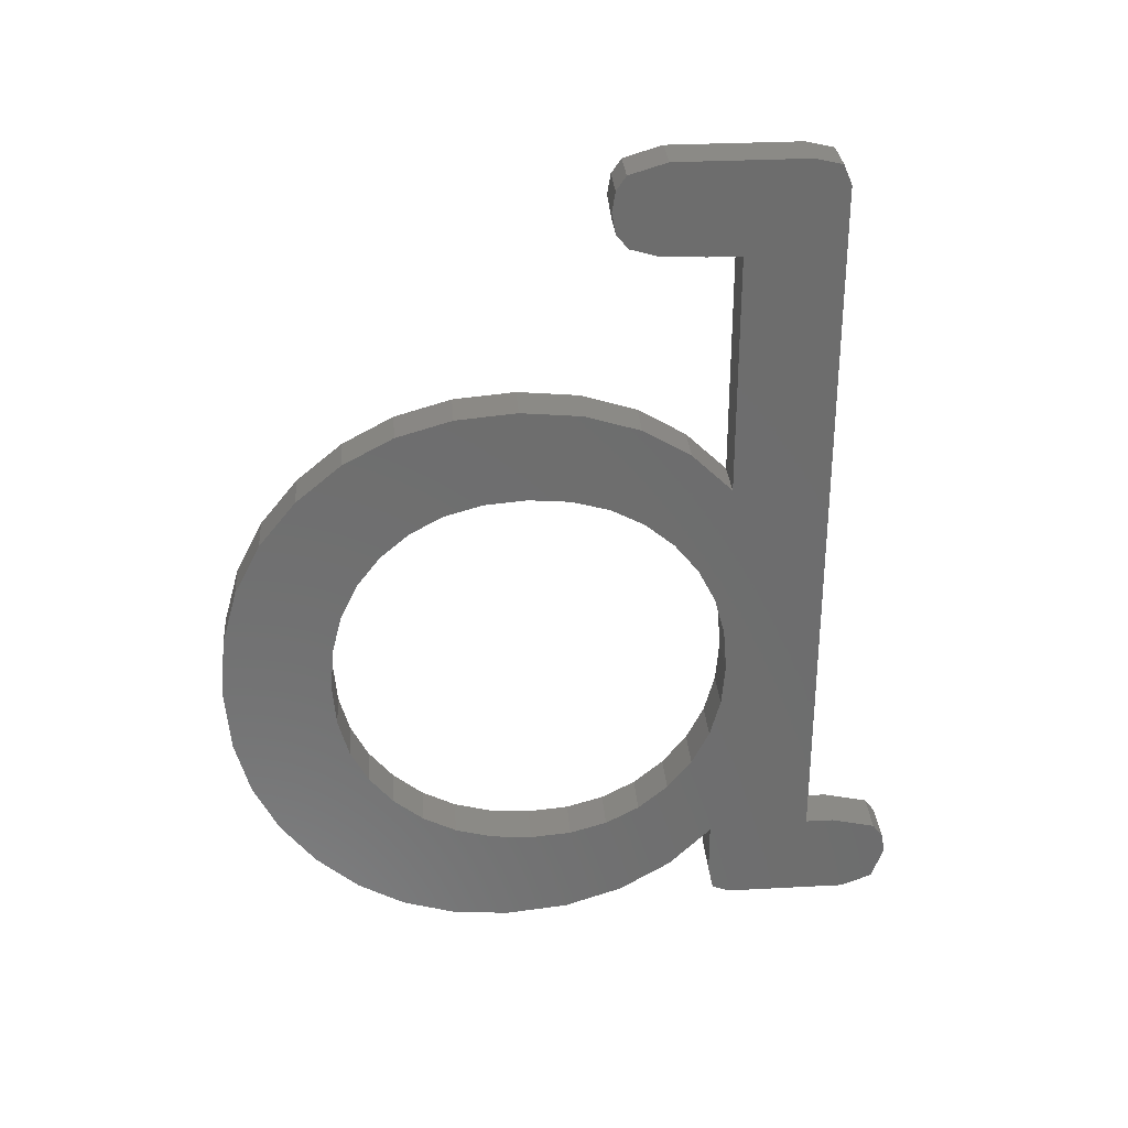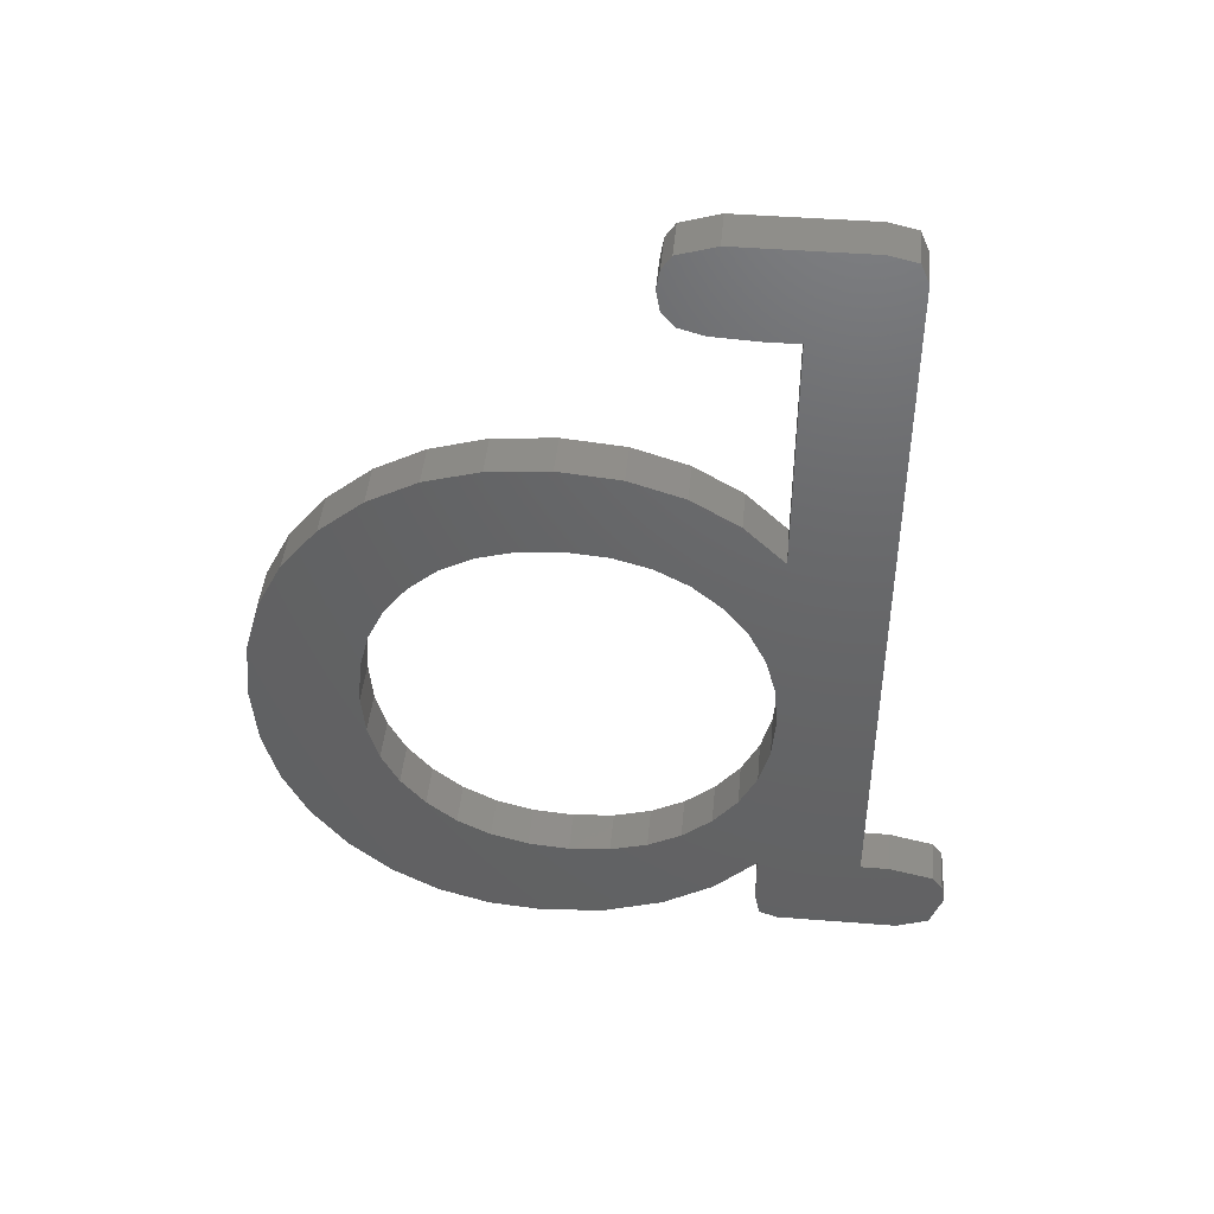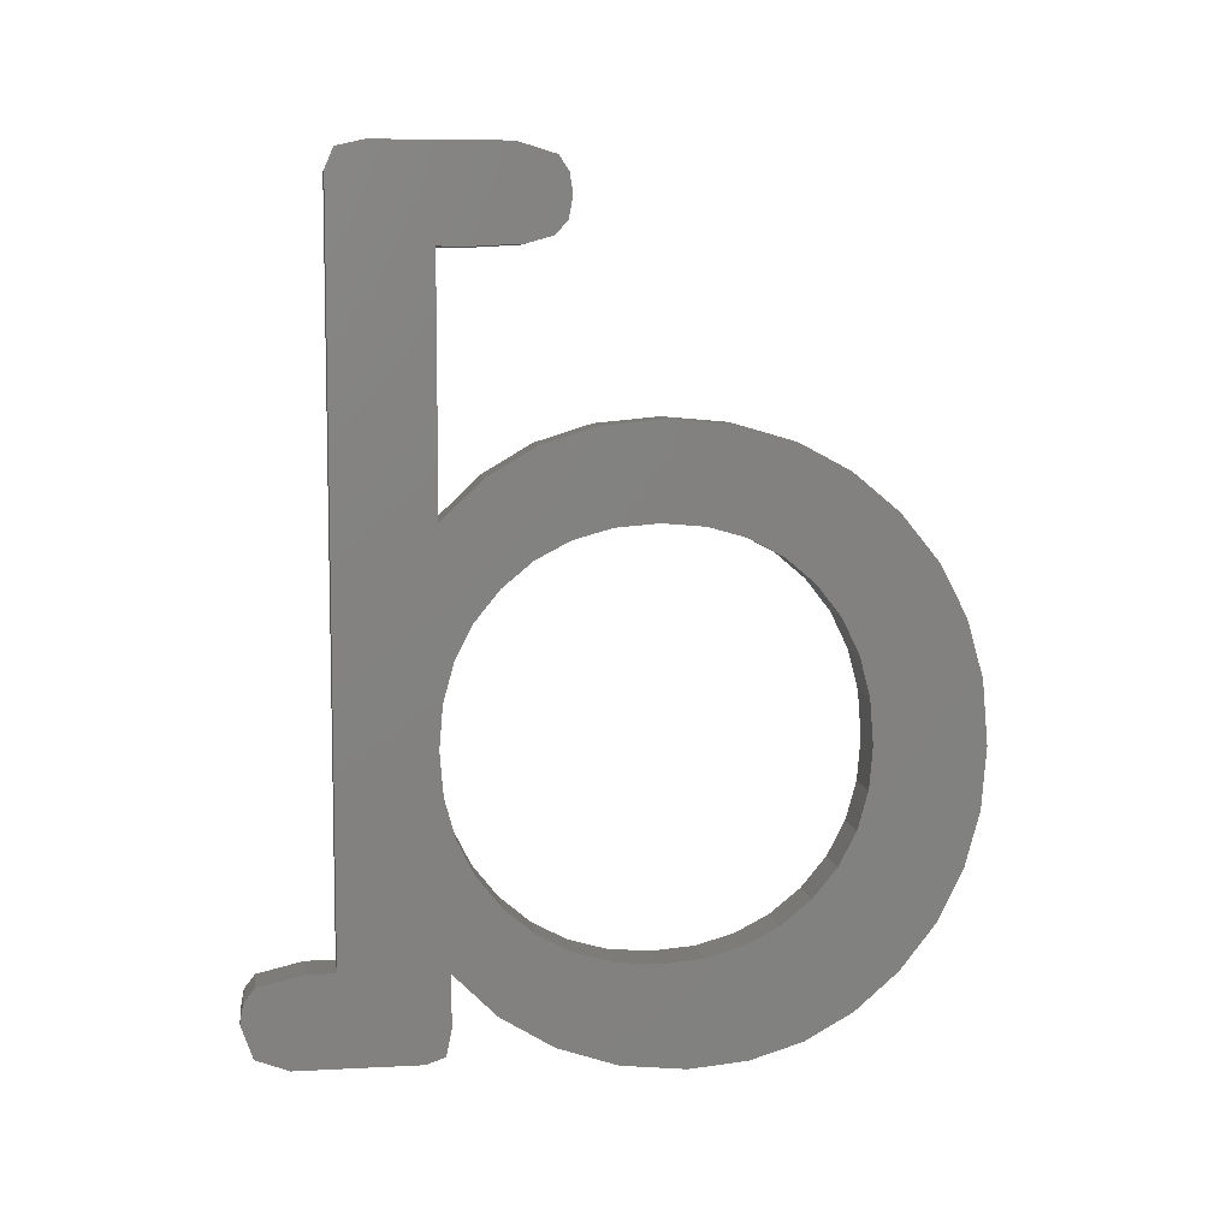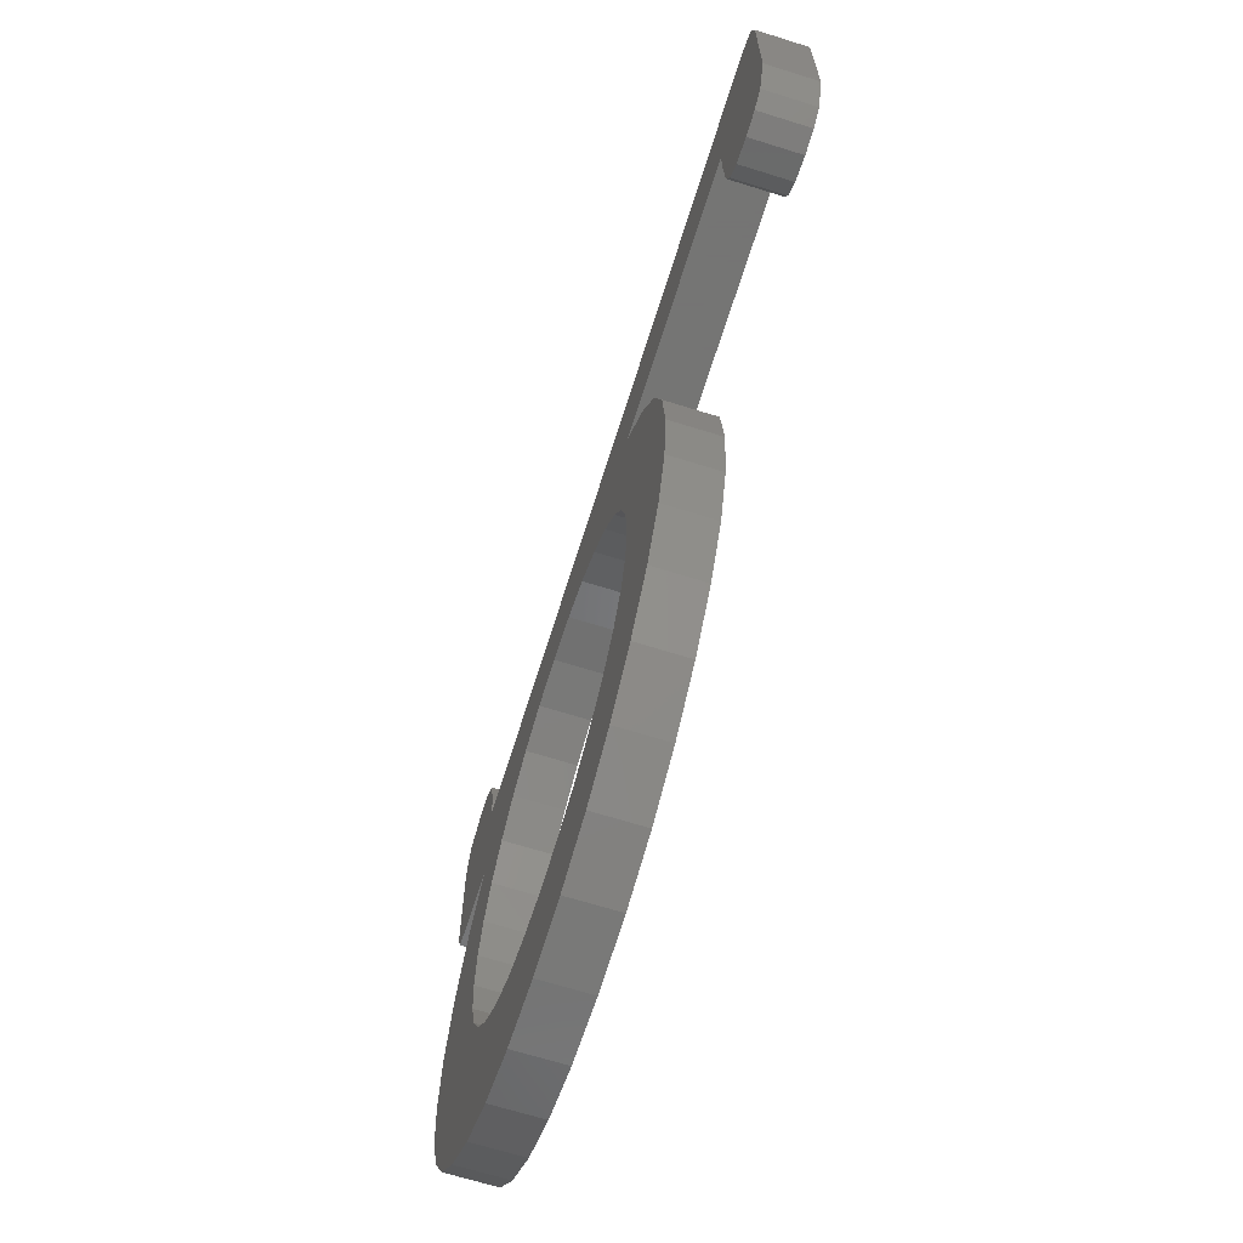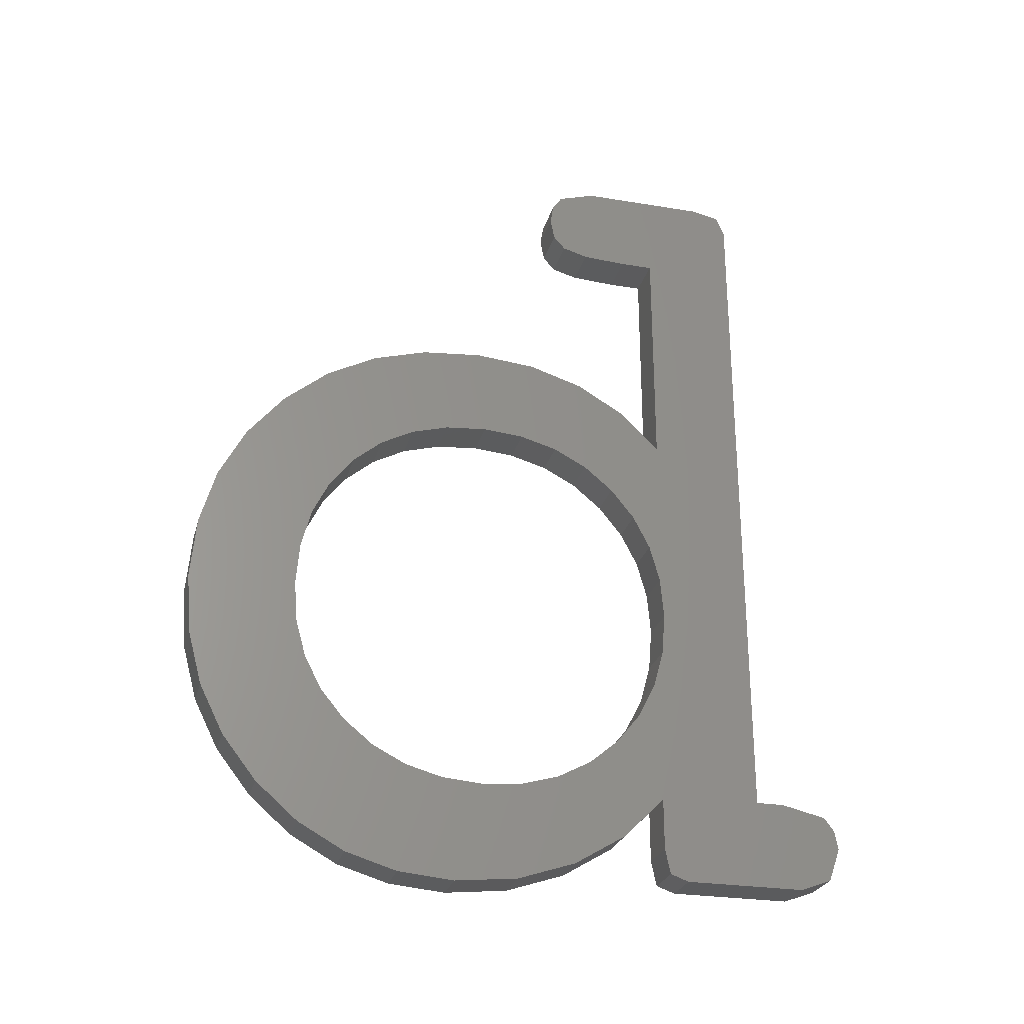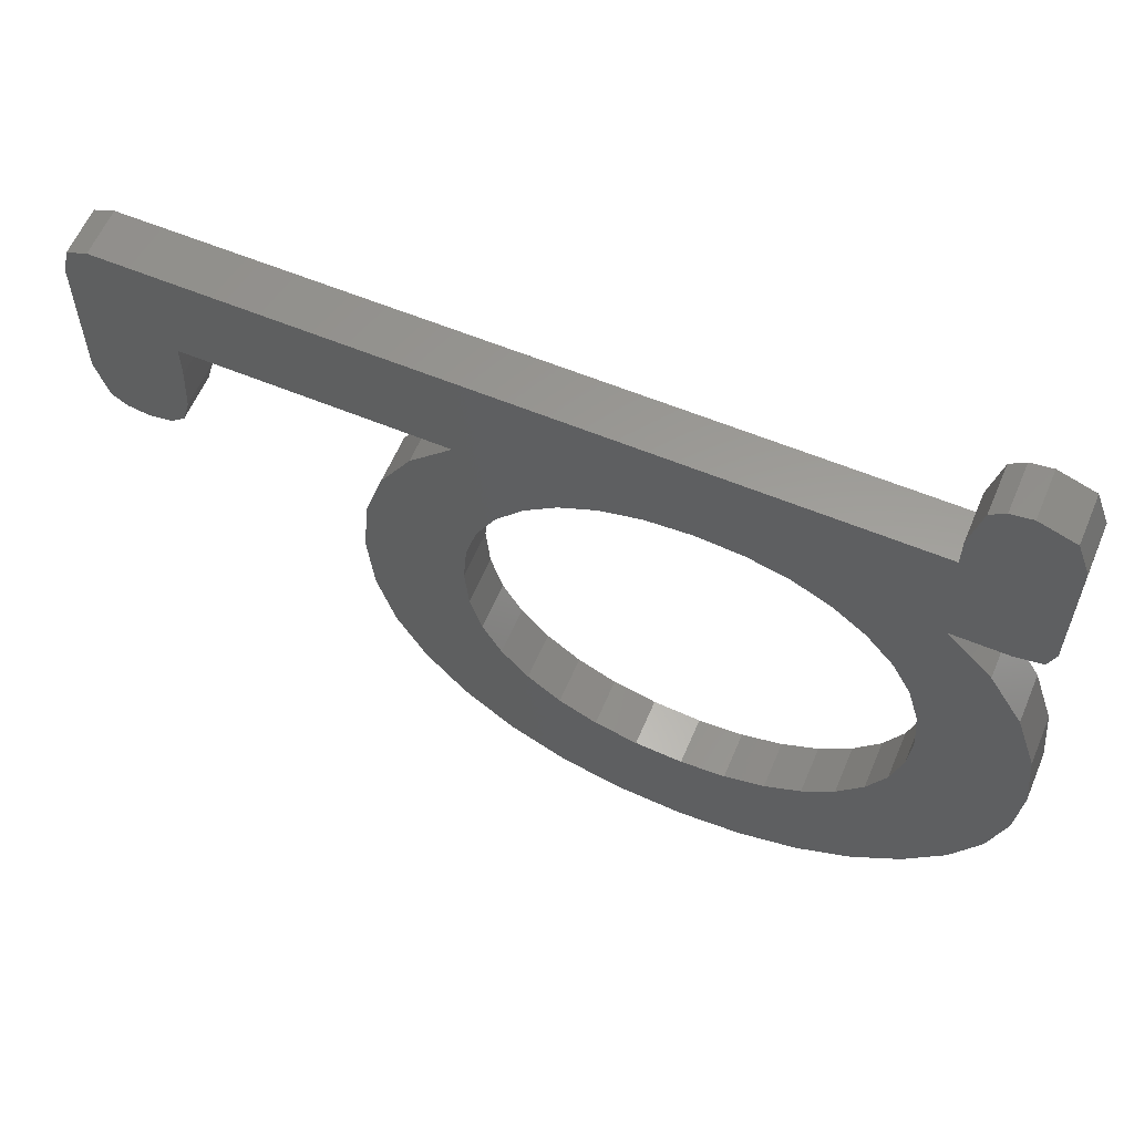
<metadata>
{"format":"stl","ext":"stl","renderer":"f3d","projection":"perspective","resolution":1024,"background":"white","views":[{"elev":30.5,"azim":85.6,"up":"+Z"},{"elev":43.8,"azim":95.3,"up":"+Z"},{"elev":7.5,"azim":-98.4,"up":"+Z"},{"elev":-67.1,"azim":-17.4,"up":"+Y"},{"elev":-26.6,"azim":75.5,"up":"+Z"},{"elev":60.1,"azim":112.9,"up":"+Y"}]}
</metadata>
<code>
# stl→obj: 158 verts, 316 faces
v 0.04266 -0.005466 0.019
v 0.04266 -0.005457 0.01856
v 0.04266 -0.005499 0.01879
v 0.04266 -0.005365 0.01914
v 0.04266 -0.005332 0.01842
v 0.04266 -0.004974 0.01926
v 0.04266 -0.005064 0.01834
v 0.04266 -0.004594 0.01832
v 0.04266 -0.00363 0.01926
v 0.04266 -0.004246 0.01832
v 0.04266 -0.004246 0.01581
v 0.04266 -0.004233 0.01369
v 0.04266 -0.005481 0.01171
v 0.04266 -0.003256 0.0116
v 0.04266 -0.005874 0.0116
v 0.04266 -0.005129 0.0119
v 0.04266 -0.004817 0.01216
v 0.04266 -0.004562 0.01248
v 0.04266 -0.004379 0.01284
v 0.04266 -0.00427 0.01324
v 0.04266 -0.003344 0.0192
v 0.04266 -0.003256 0.01899
v 0.04266 -0.009445 0.01424
v 0.04266 -0.009449 0.01296
v 0.04266 -0.009501 0.01359
v 0.04266 -0.009292 0.01238
v 0.04266 -0.009278 0.01483
v 0.04266 -0.009031 0.01186
v 0.04266 -0.008999 0.01537
v 0.04266 -0.008665 0.01139
v 0.04266 -0.008609 0.01585
v 0.04266 -0.008221 0.01101
v 0.04266 -0.008373 0.01362
v 0.04266 -0.008336 0.01319
v 0.04266 -0.008227 0.0128
v 0.04266 -0.008044 0.01245
v 0.04266 -0.007727 0.01073
v 0.04266 -0.007789 0.01214
v 0.04266 -0.007477 0.01189
v 0.04266 -0.007183 0.01057
v 0.04266 -0.007126 0.0117
v 0.04266 -0.006588 0.01051
v 0.04266 -0.006736 0.0116
v 0.04266 -0.006306 0.01156
v 0.04266 -0.005924 0.01058
v 0.04266 -0.005309 0.01078
v 0.04266 -0.004325 0.01155
v 0.04266 -0.004768 0.01111
v 0.04266 -0.004325 0.01101
v 0.04266 -0.004269 0.01074
v 0.04266 -0.004076 0.01067
v 0.04266 -0.002809 0.01067
v 0.04266 -0.00296 0.0116
v 0.04266 -0.002495 0.01149
v 0.04266 -0.002475 0.0108
v 0.04266 -0.002386 0.01135
v 0.04266 -0.00235 0.01115
v 0.04266 -0.008337 0.01408
v 0.04266 -0.008135 0.01624
v 0.04266 -0.00823 0.01449
v 0.04266 -0.008052 0.01486
v 0.04266 -0.007607 0.01652
v 0.04266 -0.007802 0.01518
v 0.04266 -0.007494 0.01544
v 0.04266 -0.007023 0.01669
v 0.04266 -0.007143 0.01563
v 0.04266 -0.006747 0.01574
v 0.04266 -0.006385 0.01675
v 0.04266 -0.006306 0.01578
v 0.04266 -0.005744 0.01669
v 0.04266 -0.005871 0.01574
v 0.04266 -0.005477 0.01563
v 0.04266 -0.005171 0.01651
v 0.04266 -0.005125 0.01545
v 0.04266 -0.004671 0.01621
v 0.04266 -0.004814 0.01519
v 0.04266 -0.00456 0.01487
v 0.04266 -0.004378 0.01452
v 0.04266 -0.004269 0.01412
v 0.04313 -0.007126 0.0117
v 0.04313 -0.006736 0.0116
v 0.04313 -0.006306 0.01156
v 0.04313 -0.005874 0.0116
v 0.04313 -0.005129 0.0119
v 0.04313 -0.004817 0.01216
v 0.04313 -0.004562 0.01248
v 0.04313 -0.004379 0.01284
v 0.04313 -0.00427 0.01324
v 0.04313 -0.004233 0.01369
v 0.04313 -0.004269 0.01412
v 0.04313 -0.004378 0.01452
v 0.04313 -0.00456 0.01487
v 0.04313 -0.004814 0.01519
v 0.04313 -0.005125 0.01545
v 0.04313 -0.005477 0.01563
v 0.04313 -0.005871 0.01574
v 0.04313 -0.006306 0.01578
v 0.04313 -0.006747 0.01574
v 0.04313 -0.007143 0.01563
v 0.04313 -0.007494 0.01544
v 0.04313 -0.007802 0.01518
v 0.04313 -0.008052 0.01486
v 0.04313 -0.00823 0.01449
v 0.04313 -0.008337 0.01408
v 0.04313 -0.008373 0.01362
v 0.04313 -0.005481 0.01171
v 0.04313 -0.007477 0.01189
v 0.04313 -0.007789 0.01214
v 0.04313 -0.008044 0.01245
v 0.04313 -0.008227 0.0128
v 0.04313 -0.008336 0.01319
v 0.04313 -0.002809 0.01067
v 0.04313 -0.004076 0.01067
v 0.04313 -0.002475 0.0108
v 0.04313 -0.00235 0.01115
v 0.04313 -0.002386 0.01135
v 0.04313 -0.00296 0.0116
v 0.04313 -0.002495 0.01149
v 0.04313 -0.003256 0.0116
v 0.04313 -0.003256 0.01899
v 0.04313 -0.00363 0.01926
v 0.04313 -0.003344 0.0192
v 0.04313 -0.004974 0.01926
v 0.04313 -0.005365 0.01914
v 0.04313 -0.005466 0.019
v 0.04313 -0.005499 0.01879
v 0.04313 -0.005457 0.01856
v 0.04313 -0.005332 0.01842
v 0.04313 -0.005064 0.01834
v 0.04313 -0.004594 0.01832
v 0.04313 -0.004246 0.01832
v 0.04313 -0.004246 0.01581
v 0.04313 -0.004671 0.01621
v 0.04313 -0.005171 0.01651
v 0.04313 -0.005744 0.01669
v 0.04313 -0.006385 0.01675
v 0.04313 -0.007023 0.01669
v 0.04313 -0.007607 0.01652
v 0.04313 -0.008135 0.01624
v 0.04313 -0.008609 0.01585
v 0.04313 -0.008999 0.01537
v 0.04313 -0.009278 0.01483
v 0.04313 -0.009445 0.01424
v 0.04313 -0.009501 0.01359
v 0.04313 -0.009449 0.01296
v 0.04313 -0.009292 0.01238
v 0.04313 -0.009031 0.01186
v 0.04313 -0.008665 0.01139
v 0.04313 -0.008221 0.01101
v 0.04313 -0.007727 0.01073
v 0.04313 -0.007183 0.01057
v 0.04313 -0.006588 0.01051
v 0.04313 -0.005924 0.01058
v 0.04313 -0.005309 0.01078
v 0.04313 -0.004768 0.01111
v 0.04313 -0.004325 0.01155
v 0.04313 -0.004325 0.01101
v 0.04313 -0.004269 0.01074
f 1 2 3
f 2 1 4
f 2 4 5
f 5 4 6
f 5 6 7
f 7 6 8
f 8 6 9
f 8 9 10
f 10 9 11
f 11 9 12
f 13 14 15
f 14 13 16
f 14 16 17
f 14 17 18
f 14 18 19
f 14 19 20
f 14 20 12
f 14 12 9
f 14 9 21
f 14 21 22
f 23 24 25
f 24 23 26
f 26 23 27
f 26 27 28
f 28 27 29
f 28 29 30
f 30 29 31
f 30 31 32
f 32 31 33
f 32 33 34
f 32 34 35
f 32 35 36
f 32 36 37
f 37 36 38
f 37 38 39
f 37 39 40
f 40 39 41
f 40 41 42
f 42 41 43
f 42 43 44
f 42 44 45
f 45 44 15
f 45 15 46
f 46 15 47
f 47 15 14
f 46 47 48
f 47 14 49
f 49 14 50
f 50 14 51
f 51 14 52
f 52 14 53
f 52 53 54
f 52 54 55
f 55 54 56
f 55 56 57
f 31 58 33
f 58 31 59
f 58 59 60
f 60 59 61
f 61 59 62
f 61 62 63
f 63 62 64
f 64 62 65
f 64 65 66
f 66 65 67
f 67 65 68
f 67 68 69
f 69 68 70
f 69 70 71
f 71 70 72
f 72 70 73
f 72 73 74
f 74 73 75
f 74 75 76
f 76 75 77
f 77 75 11
f 77 11 78
f 78 11 79
f 79 11 12
f 80 43 41
f 43 80 81
f 81 44 43
f 44 81 82
f 82 15 44
f 15 82 83
f 84 17 16
f 17 84 85
f 86 17 85
f 17 86 18
f 87 18 86
f 18 87 19
f 88 19 87
f 19 88 20
f 89 20 88
f 20 89 12
f 90 12 89
f 12 90 79
f 91 79 90
f 79 91 78
f 92 78 91
f 78 92 77
f 93 77 92
f 77 93 76
f 93 74 76
f 74 93 94
f 94 72 74
f 72 94 95
f 95 71 72
f 71 95 96
f 96 69 71
f 69 96 97
f 97 67 69
f 67 97 98
f 98 66 67
f 66 98 99
f 99 64 66
f 64 99 100
f 100 63 64
f 63 100 101
f 63 102 61
f 102 63 101
f 61 103 60
f 103 61 102
f 60 104 58
f 104 60 103
f 58 105 33
f 105 58 104
f 106 16 13
f 16 106 84
f 83 13 15
f 13 83 106
f 107 41 39
f 41 107 80
f 108 39 38
f 39 108 107
f 35 109 36
f 109 35 110
f 34 110 35
f 110 34 111
f 112 51 52
f 51 112 113
f 114 52 55
f 52 114 112
f 56 115 57
f 115 56 116
f 117 54 53
f 54 117 118
f 119 53 14
f 53 119 117
f 22 119 14
f 119 22 120
f 121 21 9
f 21 121 122
f 123 9 6
f 9 123 121
f 124 6 4
f 6 124 123
f 124 1 125
f 1 124 4
f 125 3 126
f 3 125 1
f 126 2 127
f 2 126 3
f 127 5 128
f 5 127 2
f 129 5 7
f 5 129 128
f 130 7 8
f 7 130 129
f 131 8 10
f 8 131 130
f 131 11 132
f 11 131 10
f 133 11 75
f 11 133 132
f 134 75 73
f 75 134 133
f 135 73 70
f 73 135 134
f 136 70 68
f 70 136 135
f 137 68 65
f 68 137 136
f 138 65 62
f 65 138 137
f 139 62 59
f 62 139 138
f 140 59 31
f 59 140 139
f 140 29 141
f 29 140 31
f 141 27 142
f 27 141 29
f 142 23 143
f 23 142 27
f 143 25 144
f 25 143 23
f 144 24 145
f 24 144 25
f 145 26 146
f 26 145 24
f 146 28 147
f 28 146 26
f 147 30 148
f 30 147 28
f 149 30 32
f 30 149 148
f 150 32 37
f 32 150 149
f 36 108 38
f 108 36 109
f 33 111 34
f 111 33 105
f 57 114 55
f 114 57 115
f 54 116 56
f 116 54 118
f 21 120 22
f 120 21 122
f 151 37 40
f 37 151 150
f 152 40 42
f 40 152 151
f 153 42 45
f 42 153 152
f 154 45 46
f 45 154 153
f 155 46 48
f 46 155 154
f 156 48 47
f 48 156 155
f 156 49 157
f 49 156 47
f 157 50 158
f 50 157 49
f 113 50 51
f 50 113 158
f 158 156 157
f 140 104 139
f 104 140 105
f 139 104 103
f 139 103 102
f 139 102 138
f 138 102 101
f 138 101 100
f 138 100 137
f 137 100 99
f 137 99 98
f 137 98 136
f 136 98 97
f 136 97 135
f 135 97 96
f 135 96 95
f 135 95 134
f 134 95 94
f 134 94 133
f 133 94 93
f 133 93 92
f 133 92 132
f 132 92 91
f 132 91 90
f 132 90 89
f 132 89 131
f 145 143 144
f 143 145 146
f 143 146 142
f 142 146 147
f 142 147 141
f 141 147 148
f 141 148 140
f 140 148 149
f 140 149 105
f 105 149 111
f 111 149 110
f 110 149 109
f 109 149 150
f 109 150 108
f 108 150 107
f 107 150 151
f 107 151 80
f 80 151 152
f 80 152 81
f 81 152 82
f 82 152 153
f 82 153 83
f 83 153 154
f 83 154 156
f 83 156 119
f 156 154 155
f 119 156 158
f 119 158 113
f 119 113 112
f 119 112 117
f 117 112 118
f 118 112 114
f 118 114 116
f 116 114 115
f 119 106 83
f 106 119 84
f 84 119 85
f 85 119 86
f 86 119 87
f 87 119 88
f 88 119 89
f 89 119 121
f 121 119 122
f 122 119 120
f 127 125 126
f 125 127 124
f 124 127 128
f 124 128 123
f 123 128 129
f 123 129 130
f 123 130 121
f 121 130 131
f 121 131 89

</code>
